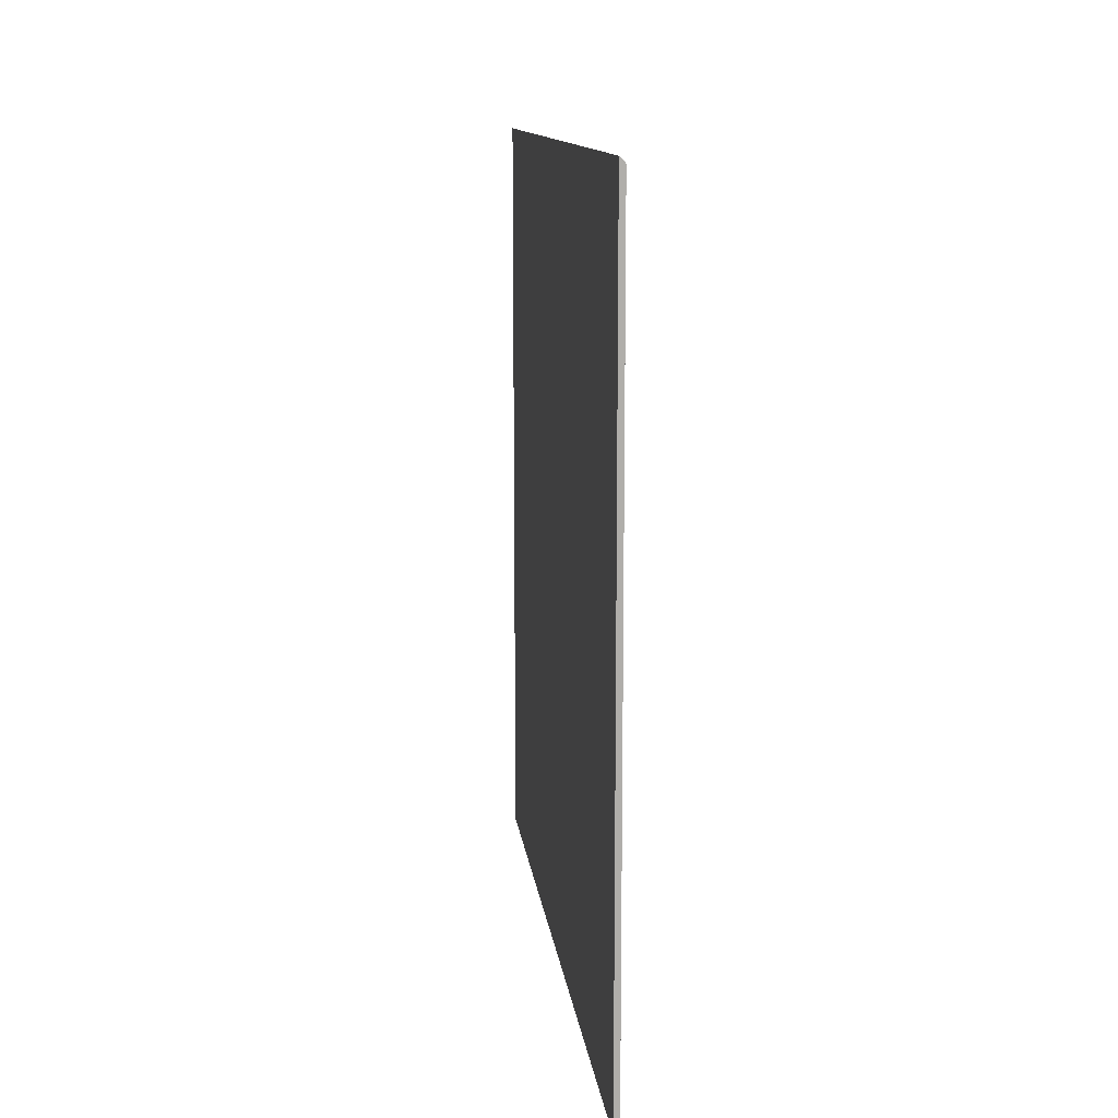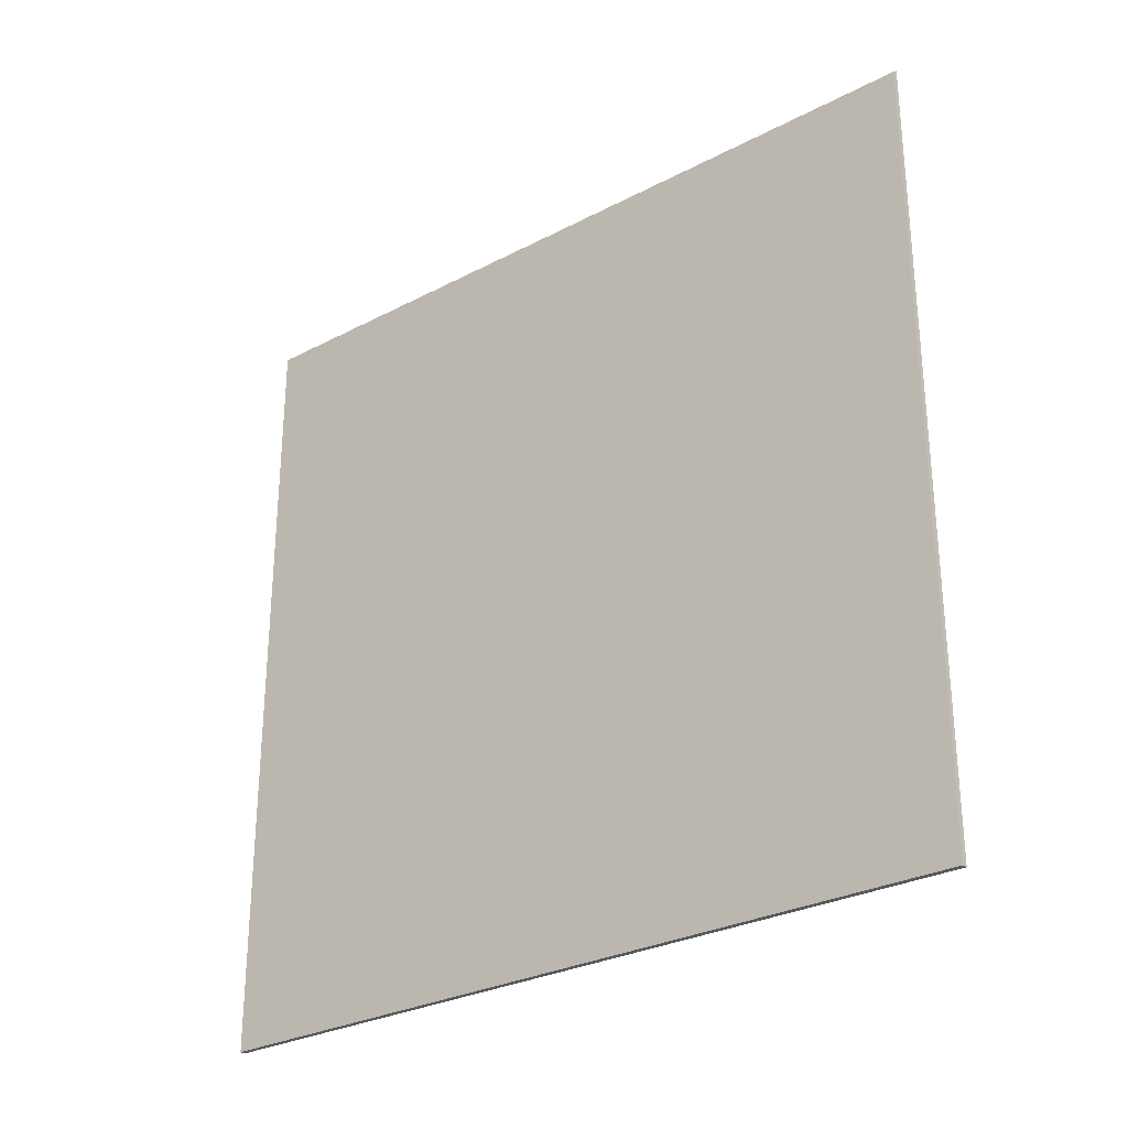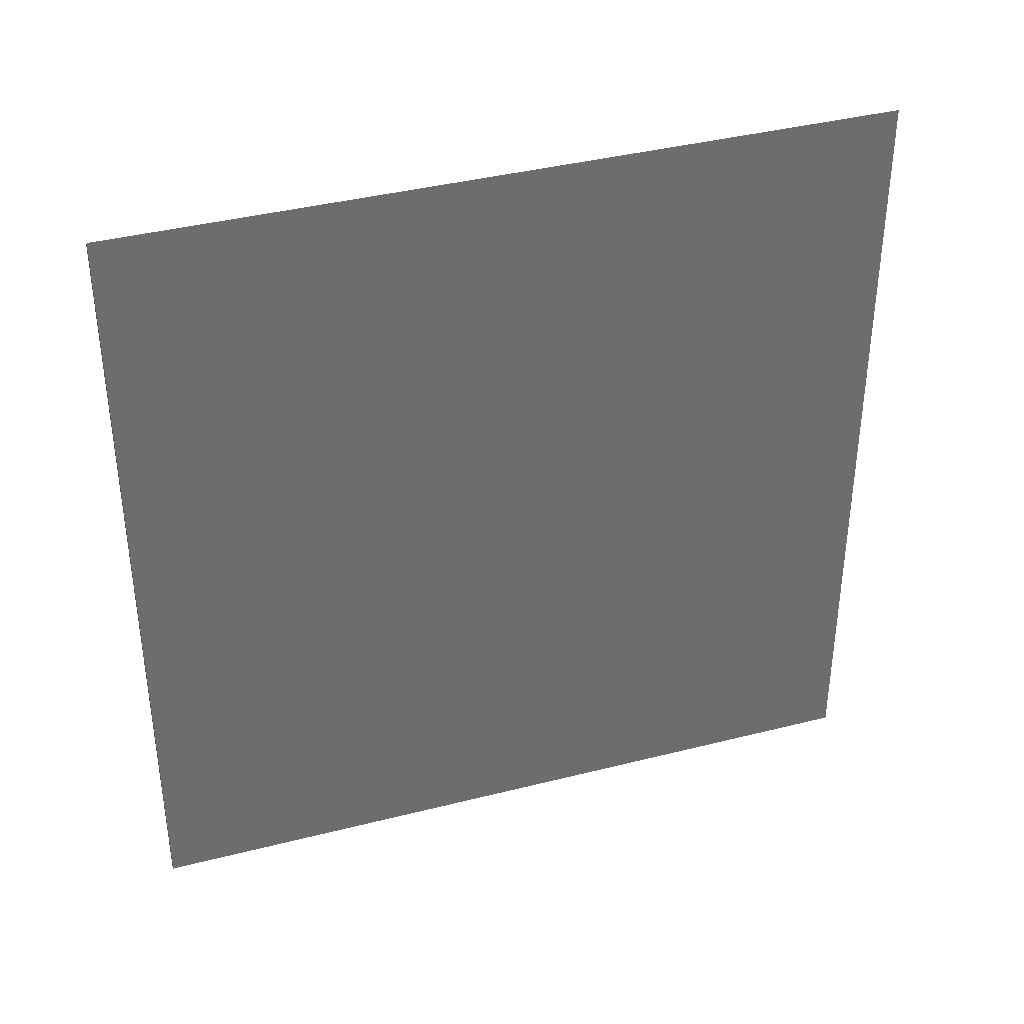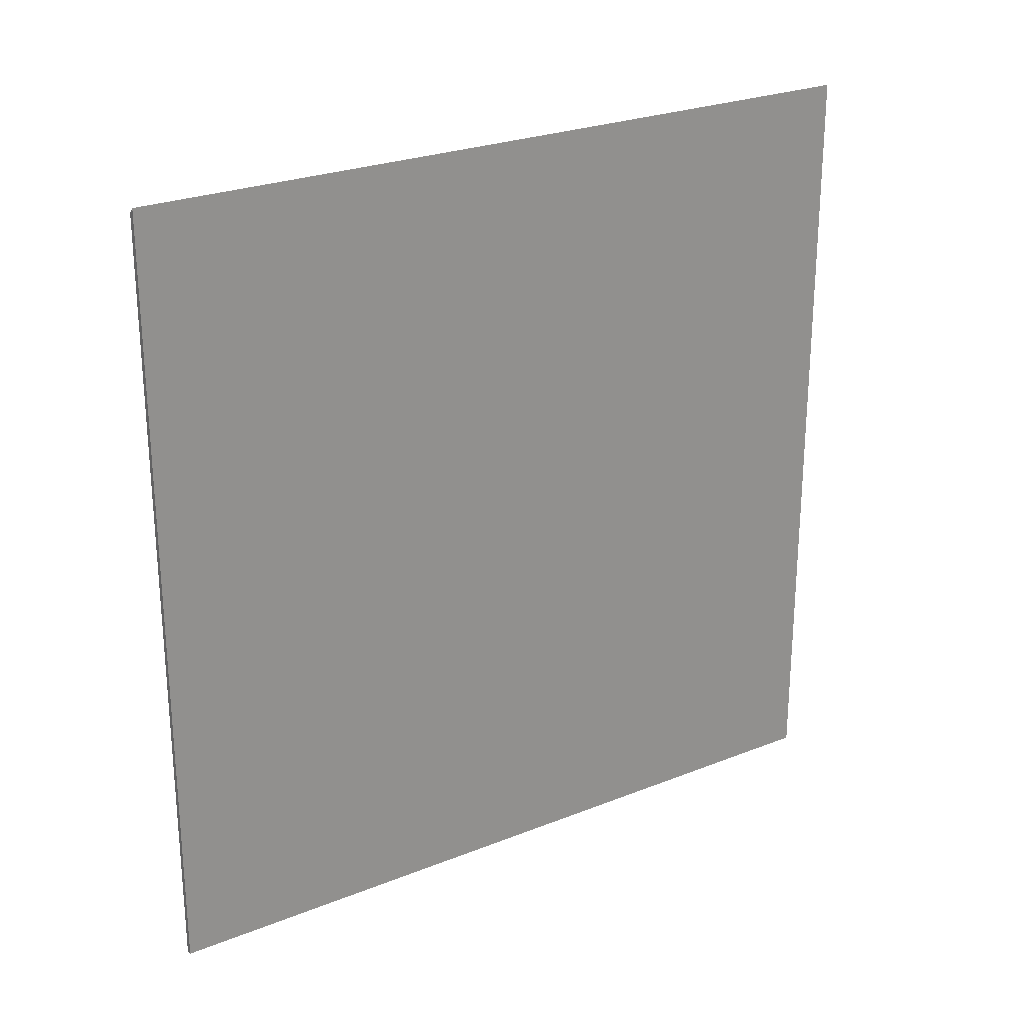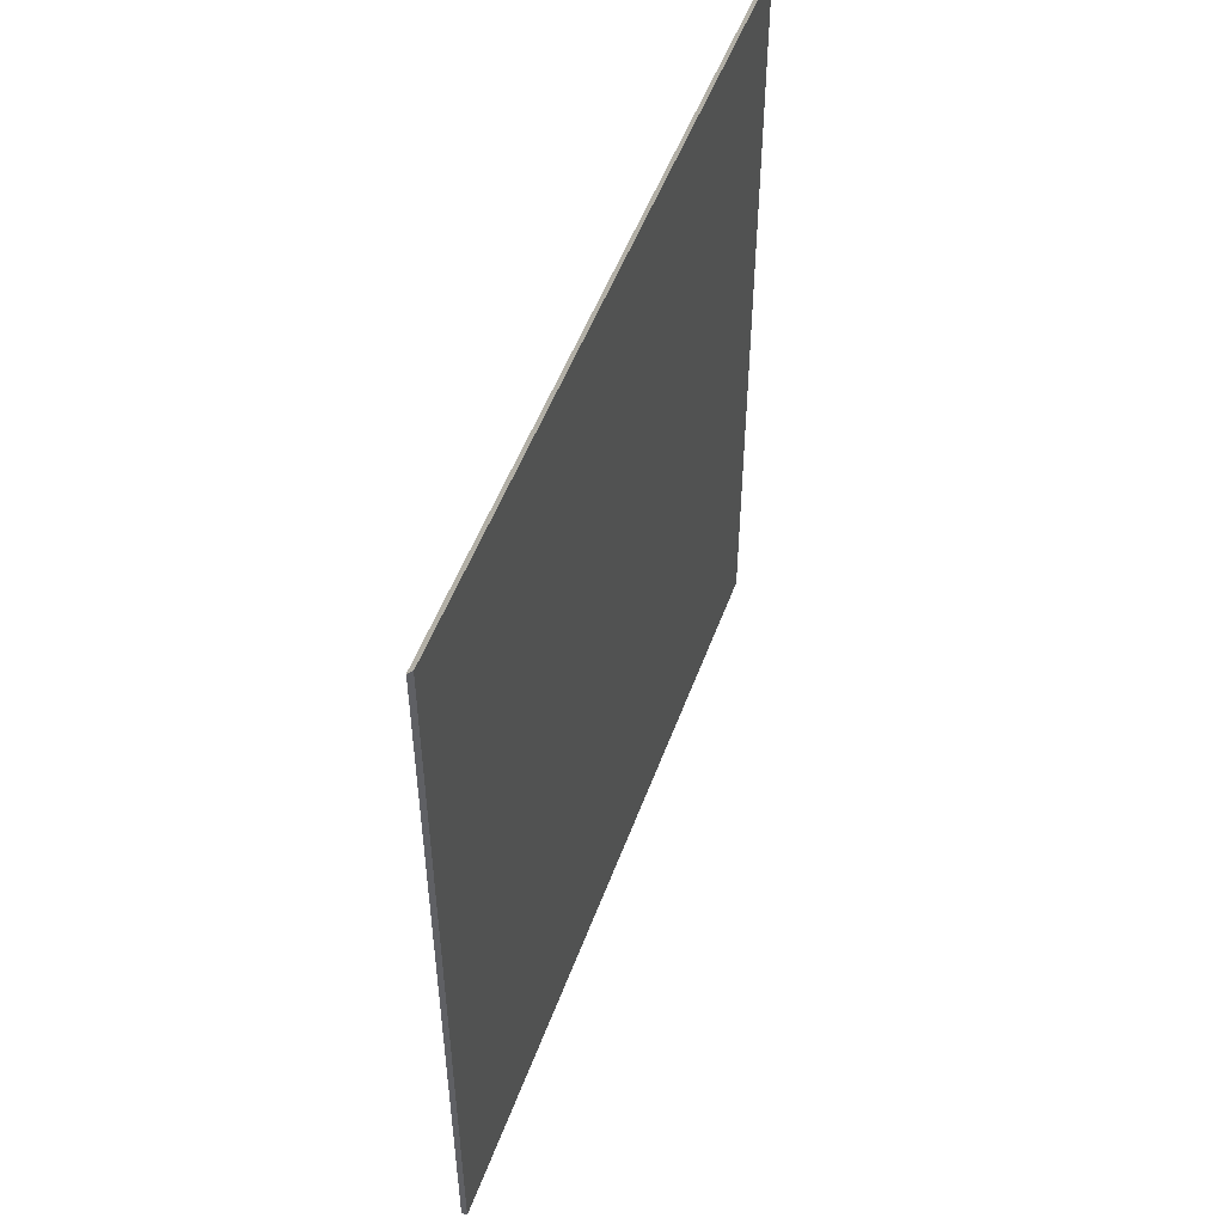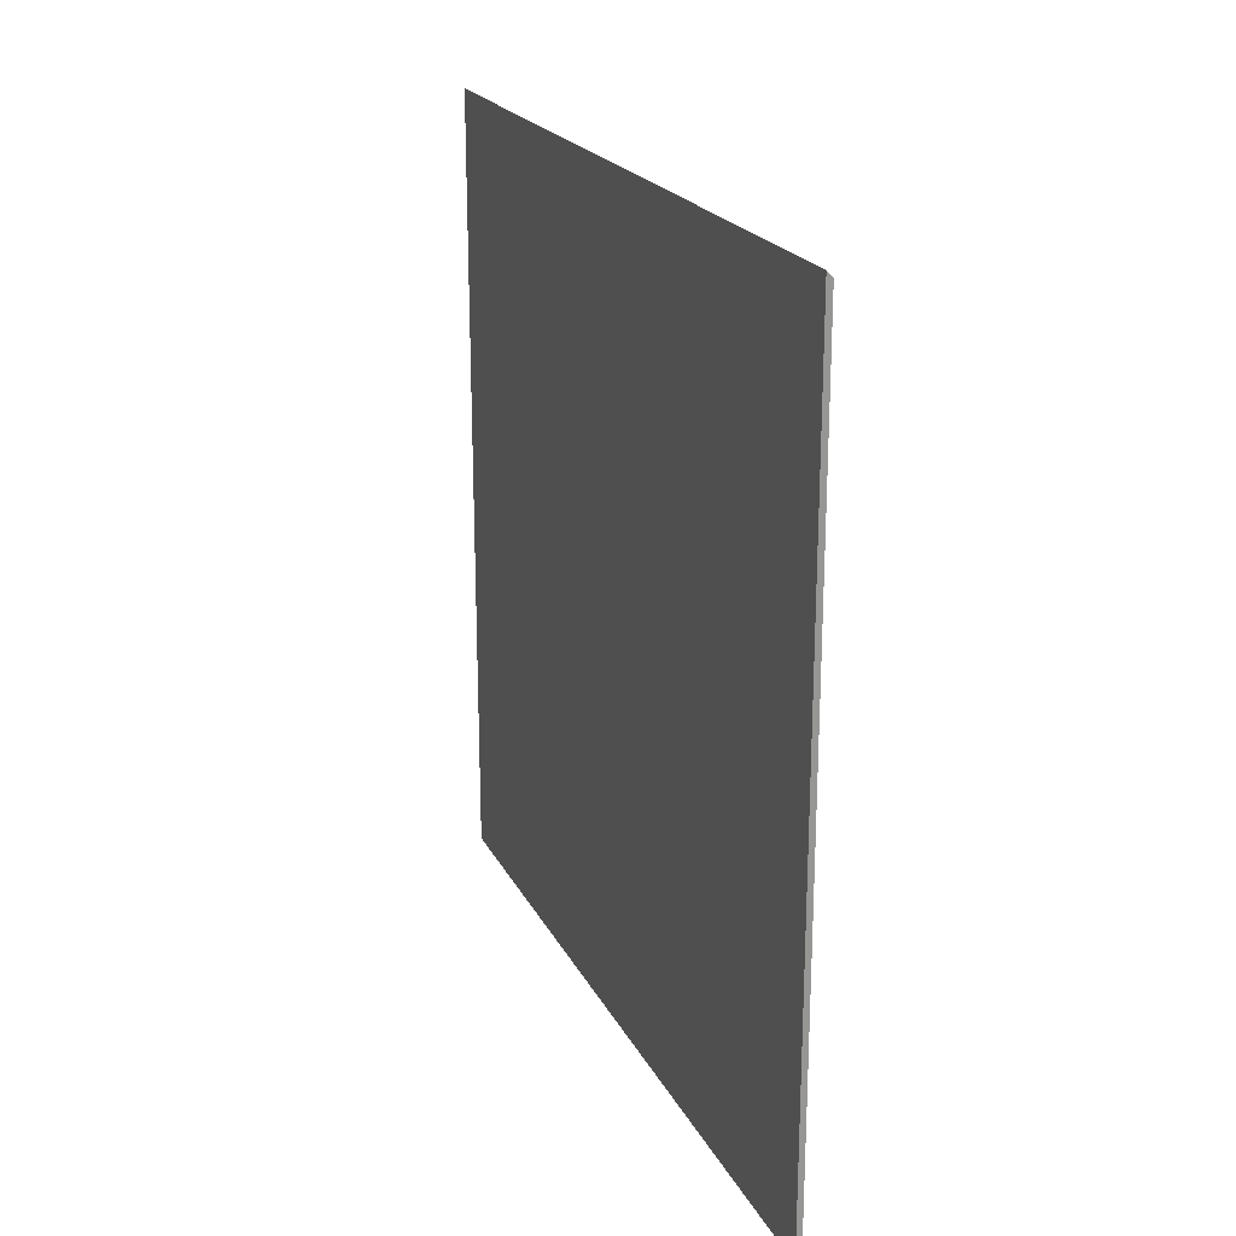
<metadata>
{"format":"obj","ext":"obj","renderer":"f3d","projection":"perspective","resolution":1024,"background":"white","views":[{"elev":12.8,"azim":-169.0,"up":"+Y"},{"elev":-28.4,"azim":-33.2,"up":"+Y"},{"elev":36.7,"azim":89.7,"up":"+Y"},{"elev":24.5,"azim":74.8,"up":"+Y"},{"elev":50.3,"azim":37.5,"up":"+Y"},{"elev":21.8,"azim":176.9,"up":"+Y"}]}
</metadata>
<code>
v 2.881 0.01215 2.992
v 2.882 0.01309 2.991
v 2.841 0.01449 2.867
v 2.84 0.01355 2.867
v 2.882 -0.117 2.991
v 2.881 -0.117 2.992
v 2.84 -0.117 2.867
v 2.841 -0.117 2.867
v 2.881 -0.117 2.992
v 2.881 0.01215 2.992
v 2.84 0.01355 2.867
v 2.84 -0.117 2.867
v 2.841 0.01449 2.867
v 2.841 -0.117 2.867
v 2.84 -0.117 2.867
v 2.84 0.01355 2.867
v 2.882 0.01309 2.991
v 2.882 -0.117 2.991
v 2.841 -0.117 2.867
v 2.841 0.01449 2.867
v 2.881 0.01215 2.992
v 2.881 -0.117 2.992
v 2.882 -0.117 2.991
v 2.882 0.01309 2.991
f 1 2 3
f 1 3 4
f 5 6 7
f 5 7 8
f 9 10 11
f 9 11 12
f 13 14 15
f 13 15 16
f 17 18 19
f 17 19 20
f 21 22 23
f 21 23 24

</code>
